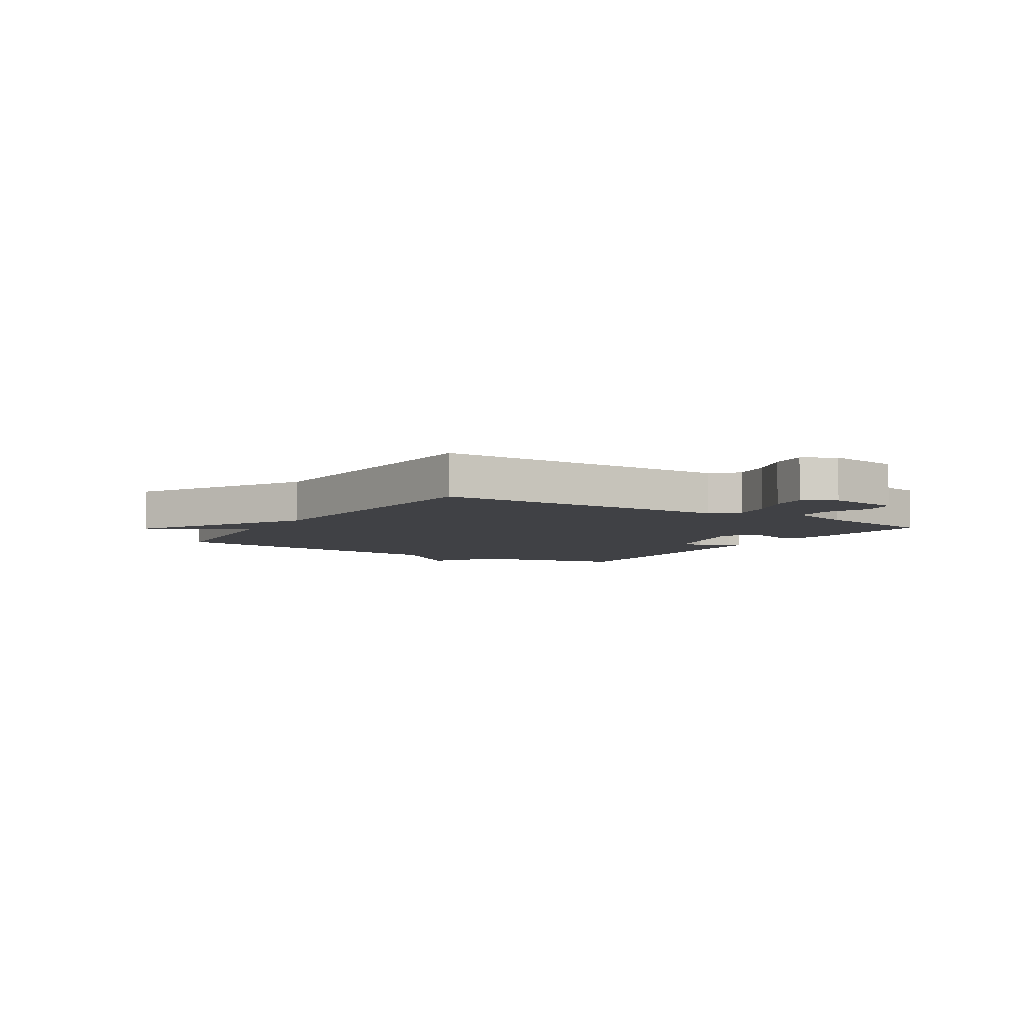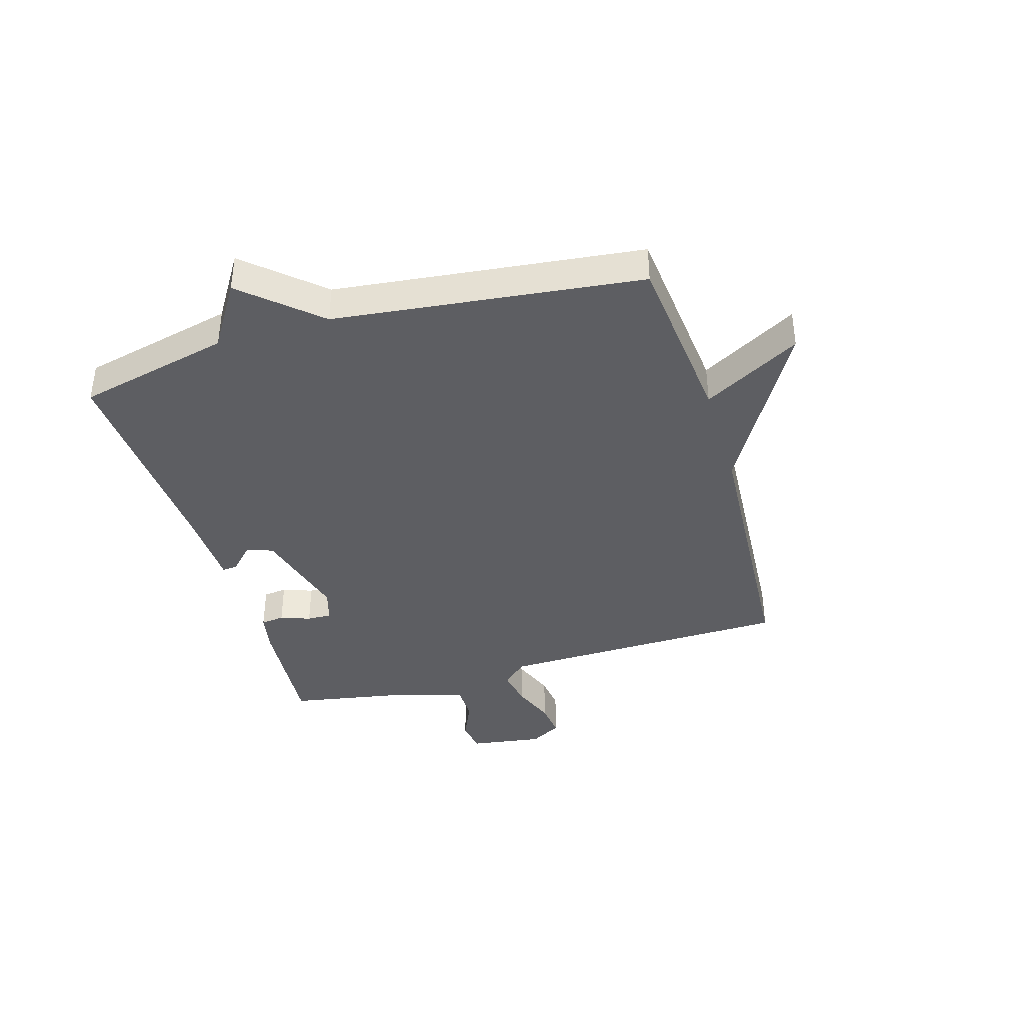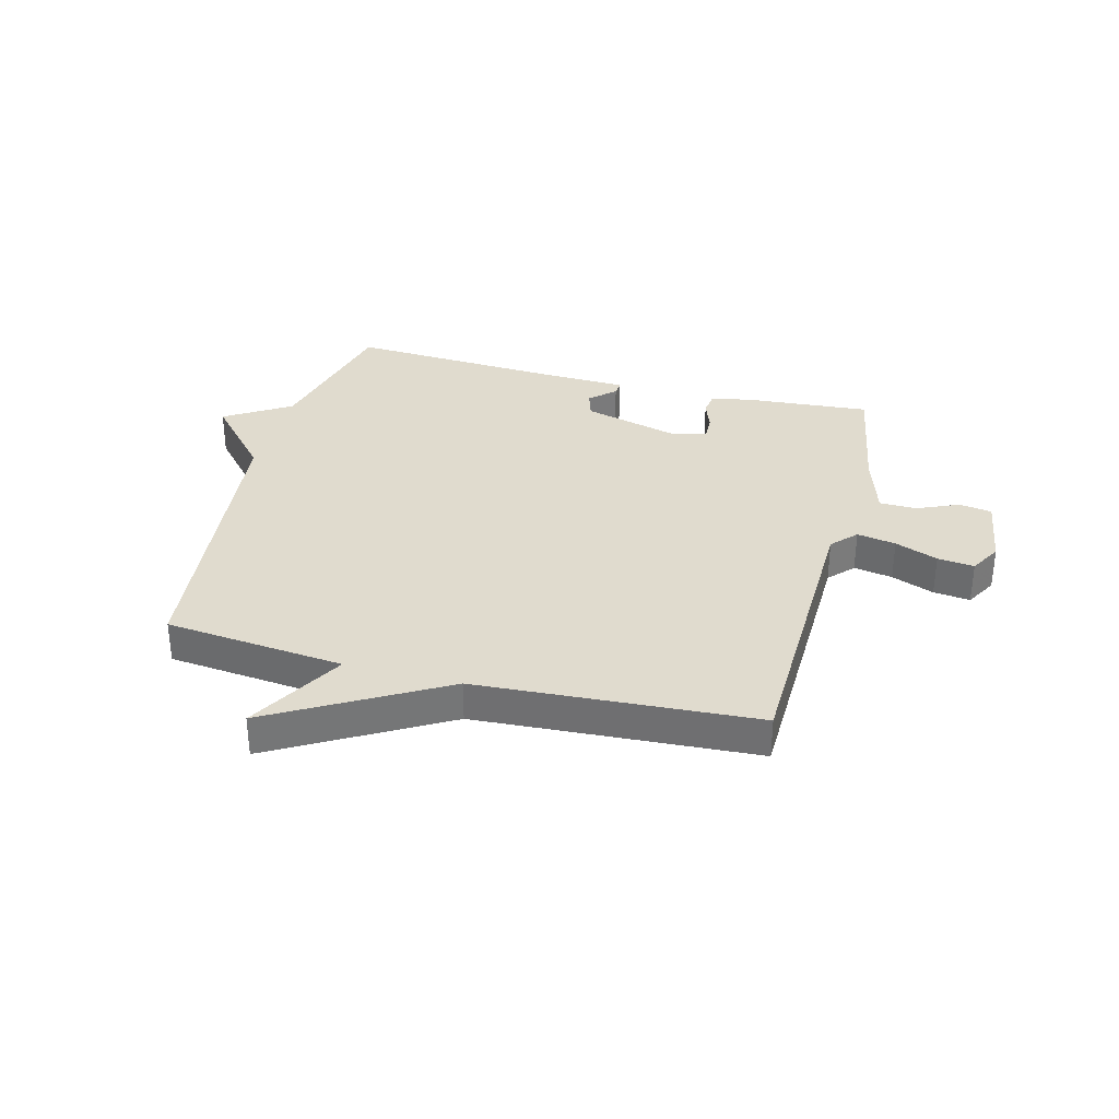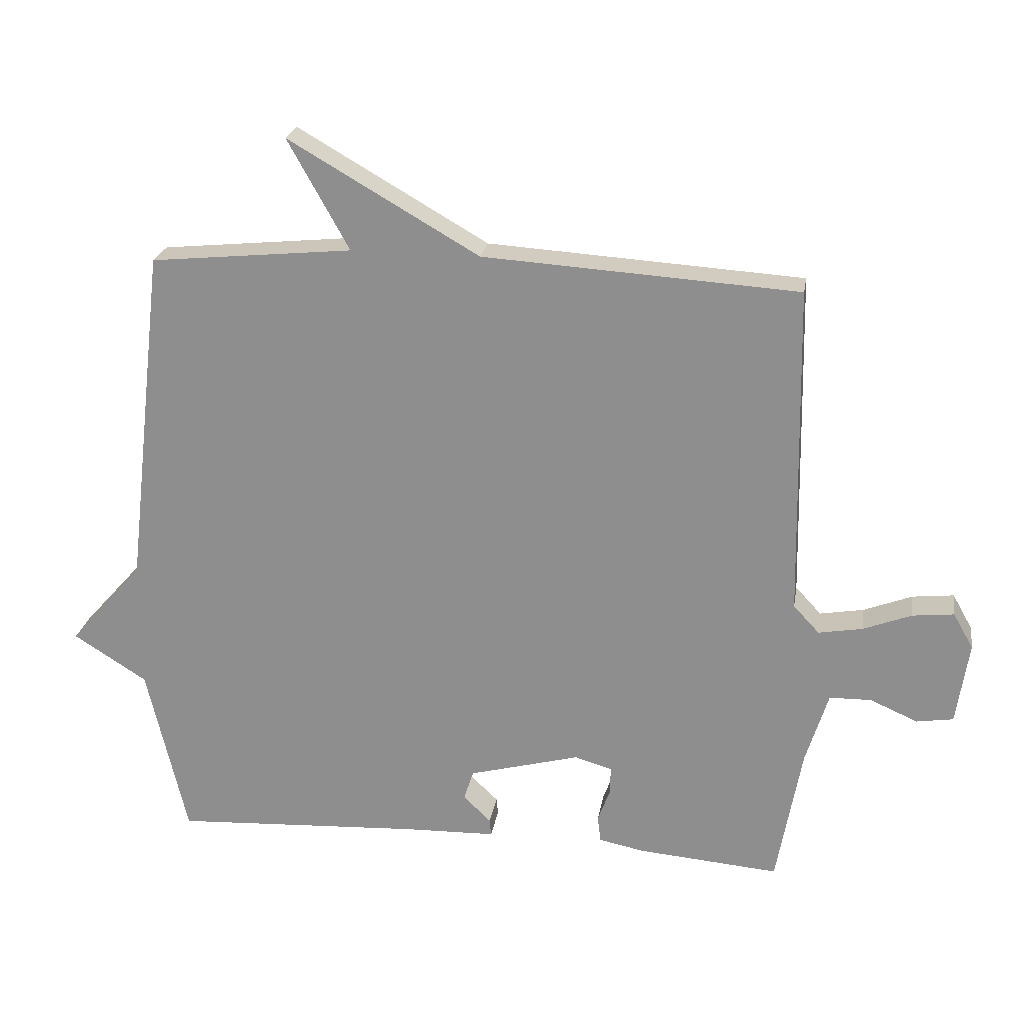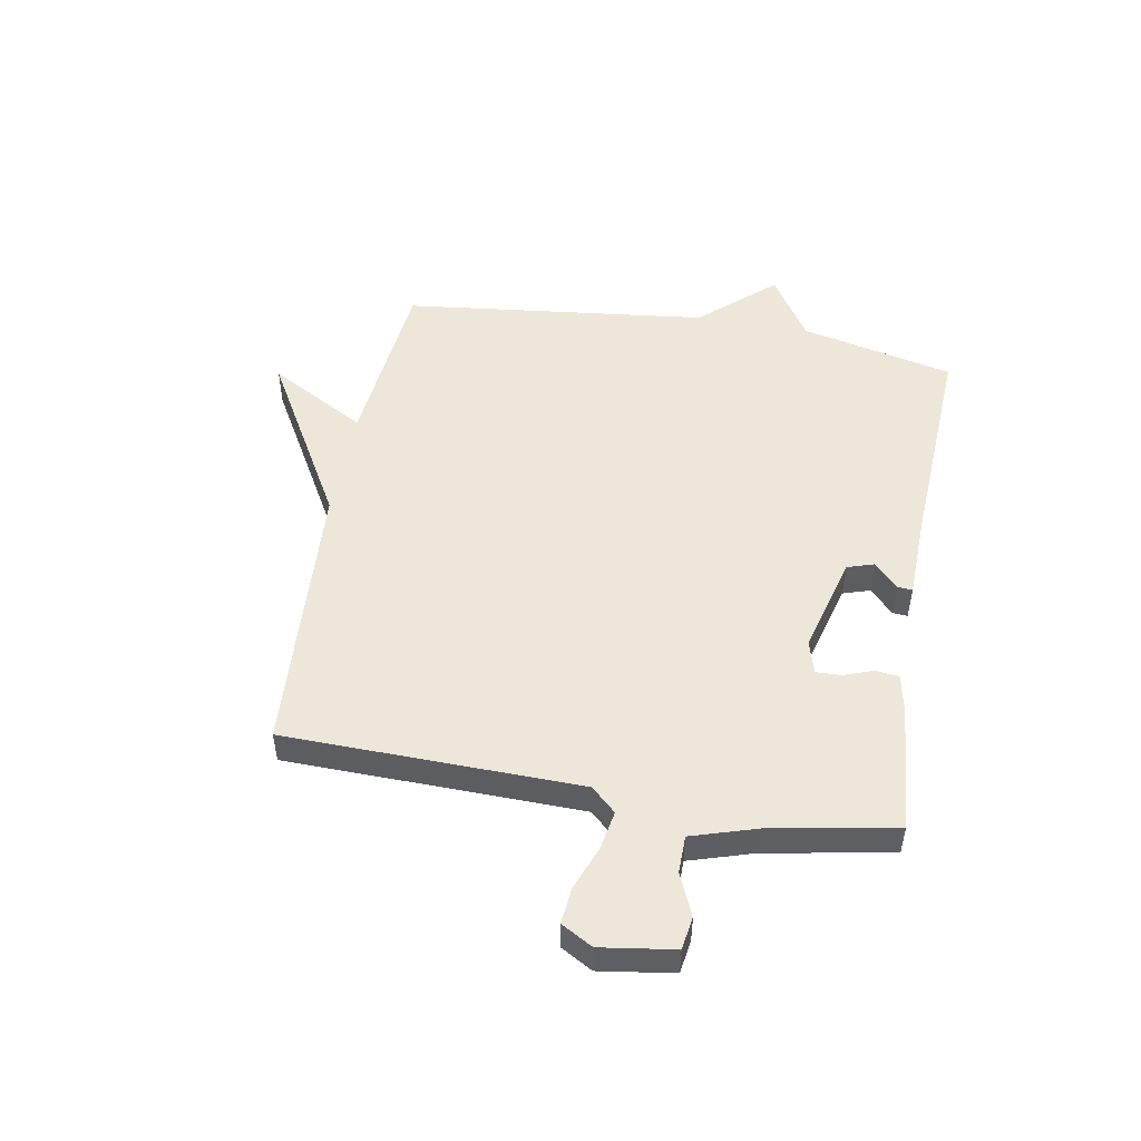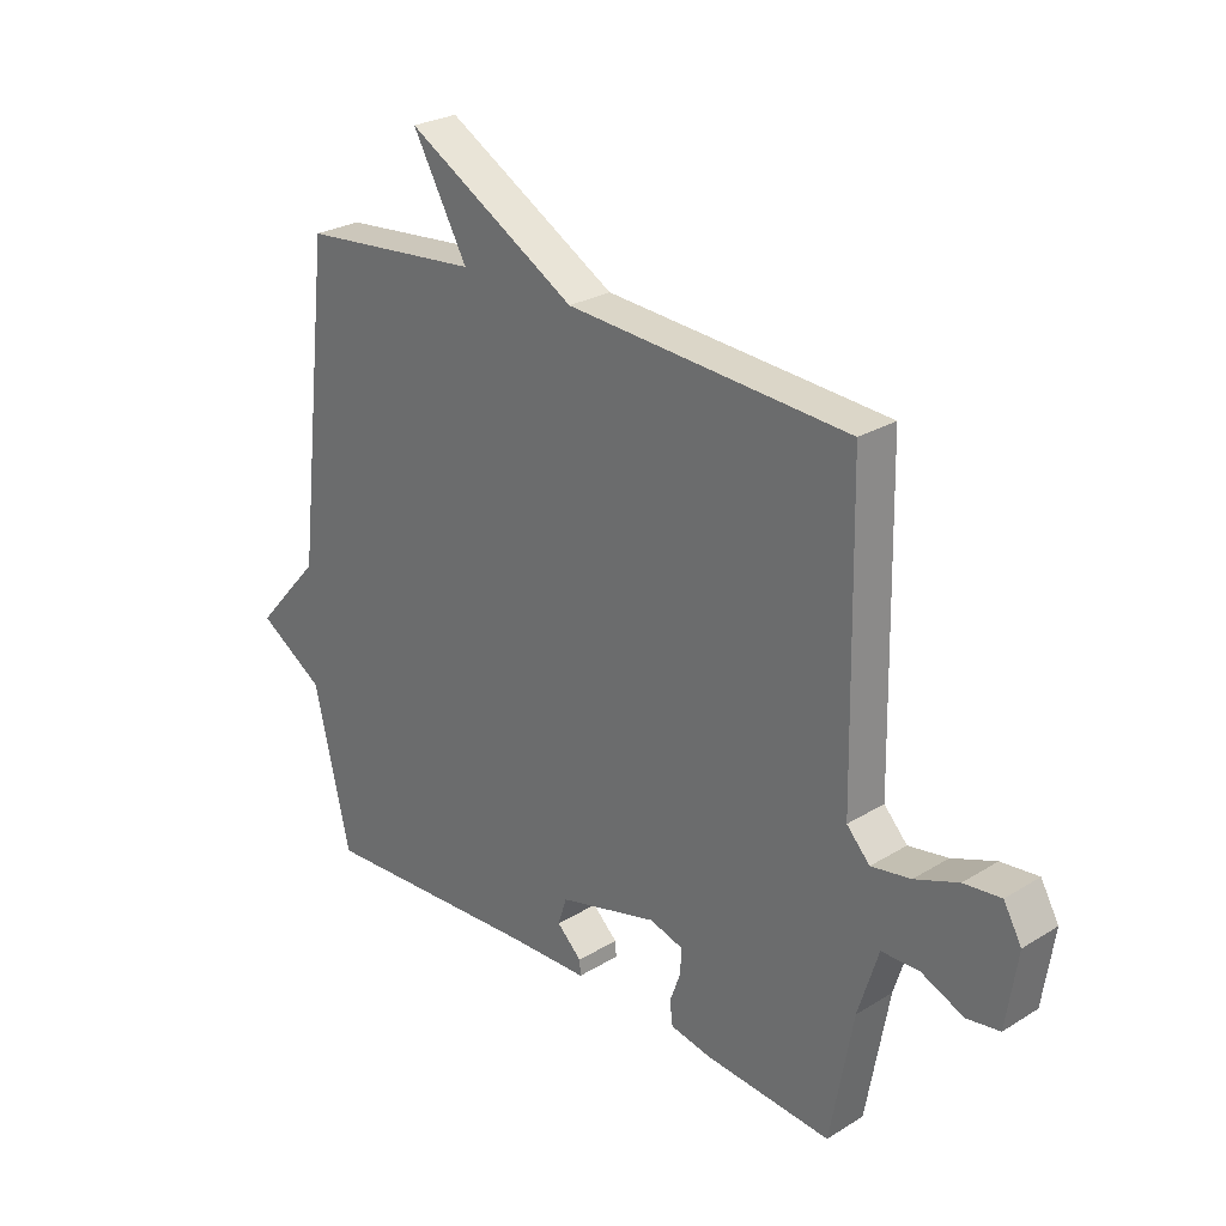
<metadata>
{"format":"obj","ext":"obj","renderer":"f3d","projection":"perspective","resolution":1024,"background":"white","views":[{"elev":-5.8,"azim":57.7,"up":"+Y"},{"elev":-38.9,"azim":-73.4,"up":"+Y"},{"elev":33.5,"azim":14.8,"up":"+Y"},{"elev":23.2,"azim":9.3,"up":"+Z"},{"elev":50.2,"azim":100.1,"up":"+Y"},{"elev":26.6,"azim":46.3,"up":"+Z"}]}
</metadata>
<code>
v -0.5 0.07 0.5
v -0.187 0.07 0.531
v -0.282 0.07 0.701
v 0.013 0.07 0.531
v 0.5 0.07 0.5
v 0.51 0.07 -0.014
v 0.55 0.07 -0.057
v 0.618 0.07 -0.045
v 0.693 0.07 -0.016
v 0.757 0.07 -0.009
v 0.788 0.07 -0.064
v 0.769 0.07 -0.192
v 0.712 0.07 -0.201
v 0.639 0.07 -0.169
v 0.574 0.07 -0.17
v 0.539 0.07 -0.283
v 0.5 0.07 -0.5
v 0.281 0.07 -0.482
v 0.211 0.07 -0.468
v 0.206 0.07 -0.427
v 0.225 0.07 -0.375
v 0.226 0.07 -0.332
v 0.168 0.07 -0.315
v -0.004 0.07 -0.361
v -0.019 0.07 -0.408
v 0.024 0.07 -0.449
v 0.026 0.07 -0.475
v -0.115 0.07 -0.479
v -0.5 0.07 -0.5
v -0.562 0.07 -0.233
v -0.676 0.07 -0.161
v -0.562 0.07 -0.033
v -0.5 0 0.5
v -0.187 0 0.531
v -0.282 0 0.701
v 0.013 0 0.531
v 0.5 0 0.5
v 0.51 0 -0.014
v 0.55 0 -0.057
v 0.618 0 -0.045
v 0.693 0 -0.016
v 0.757 0 -0.009
v 0.788 0 -0.064
v 0.769 0 -0.192
v 0.712 0 -0.201
v 0.639 0 -0.169
v 0.574 0 -0.17
v 0.539 0 -0.283
v 0.5 0 -0.5
v 0.281 0 -0.482
v 0.211 0 -0.468
v 0.206 0 -0.427
v 0.225 0 -0.375
v 0.226 0 -0.332
v 0.168 0 -0.315
v -0.004 0 -0.361
v -0.019 0 -0.408
v 0.024 0 -0.449
v 0.026 0 -0.475
v -0.115 0 -0.479
v -0.5 0 -0.5
v -0.562 0 -0.233
v -0.676 0 -0.161
v -0.562 0 -0.033
f 30 31 32
f 32 1 2
f 30 32 2
f 29 30 2
f 28 29 2
f 25 26 27 28
f 24 25 28 2
f 23 24 2
f 22 23 2
f 19 20 21
f 18 19 21
f 17 18 21
f 16 17 21
f 15 16 21 22
f 12 13 14
f 11 12 14
f 10 11 14
f 9 10 14
f 8 9 14
f 7 8 14 15
f 15 22 2
f 7 15 2
f 6 7 2
f 6 2 3 4
f 4 5 6
f 64 63 62
f 34 33 64
f 34 64 62
f 34 62 61
f 34 61 60
f 60 59 58 57
f 34 60 57 56
f 34 56 55
f 34 55 54
f 53 52 51
f 53 51 50
f 53 50 49
f 53 49 48
f 54 53 48 47
f 46 45 44
f 46 44 43
f 46 43 42
f 46 42 41
f 46 41 40
f 47 46 40 39
f 34 54 47
f 34 47 39
f 34 39 38
f 36 35 34 38
f 38 37 36
f 1 33 34 2
f 2 34 35 3
f 3 35 36 4
f 4 36 37 5
f 5 37 38 6
f 6 38 39 7
f 7 39 40 8
f 8 40 41 9
f 9 41 42 10
f 10 42 43 11
f 11 43 44 12
f 12 44 45 13
f 13 45 46 14
f 14 46 47 15
f 15 47 48 16
f 16 48 49 17
f 17 49 50 18
f 18 50 51 19
f 19 51 52 20
f 20 52 53 21
f 21 53 54 22
f 22 54 55 23
f 23 55 56 24
f 24 56 57 25
f 25 57 58 26
f 26 58 59 27
f 27 59 60 28
f 28 60 61 29
f 29 61 62 30
f 30 62 63 31
f 31 63 64 32
f 32 64 33 1

</code>
